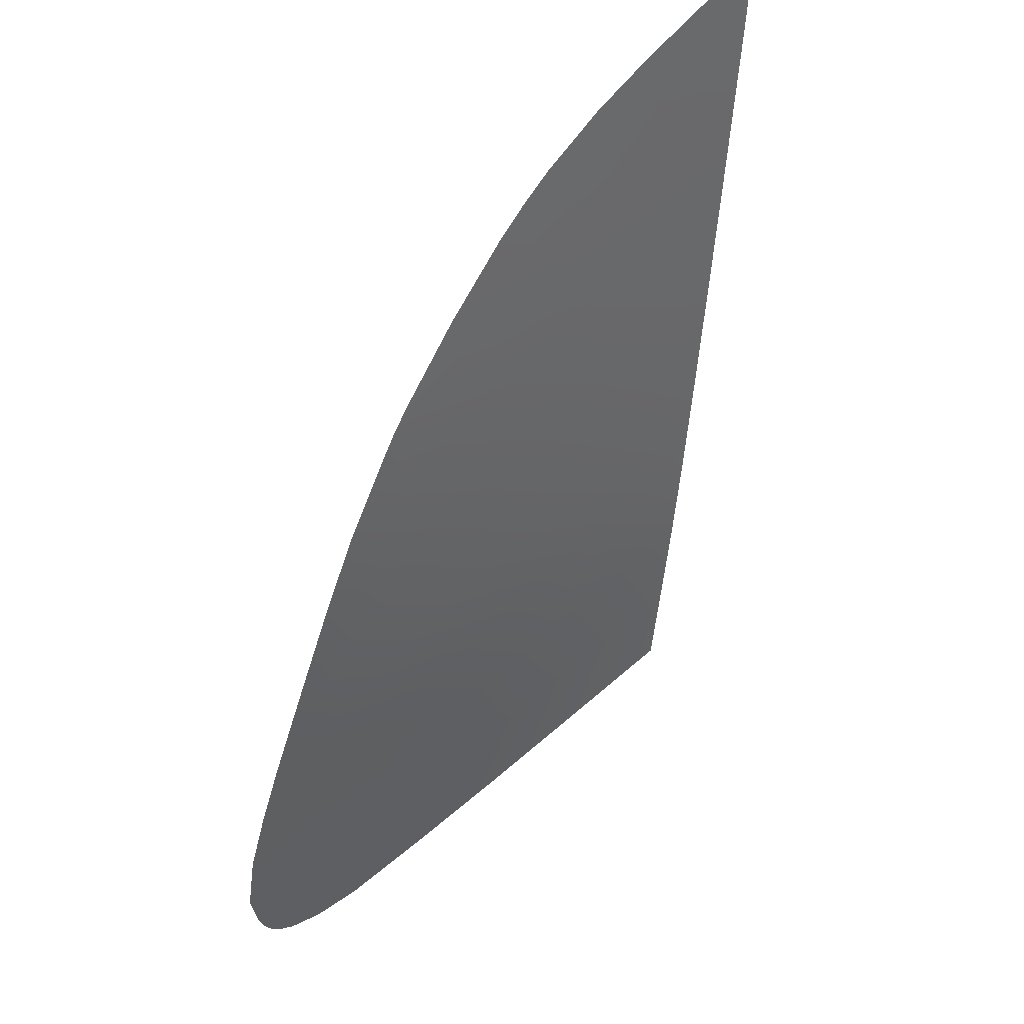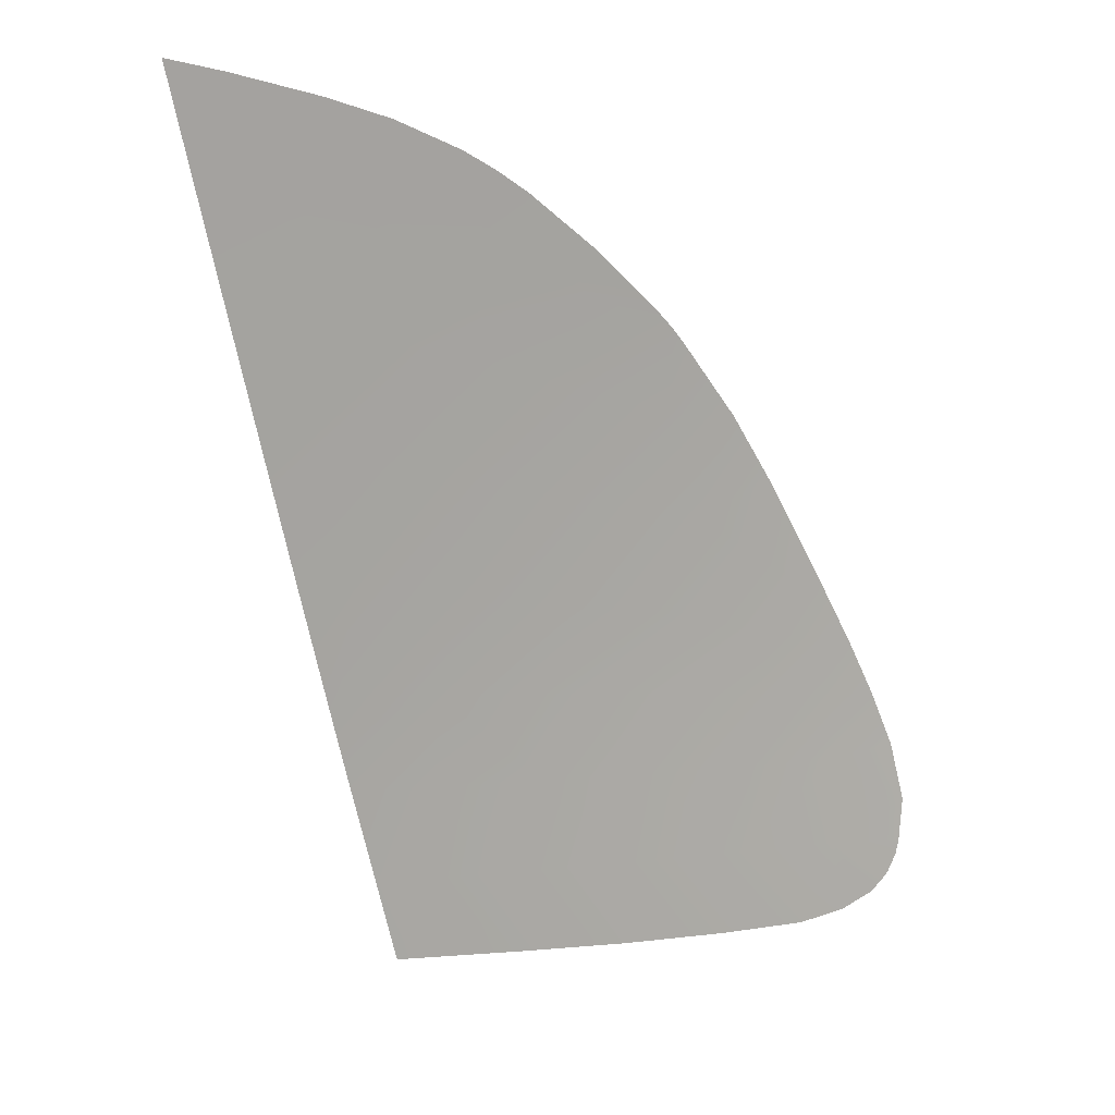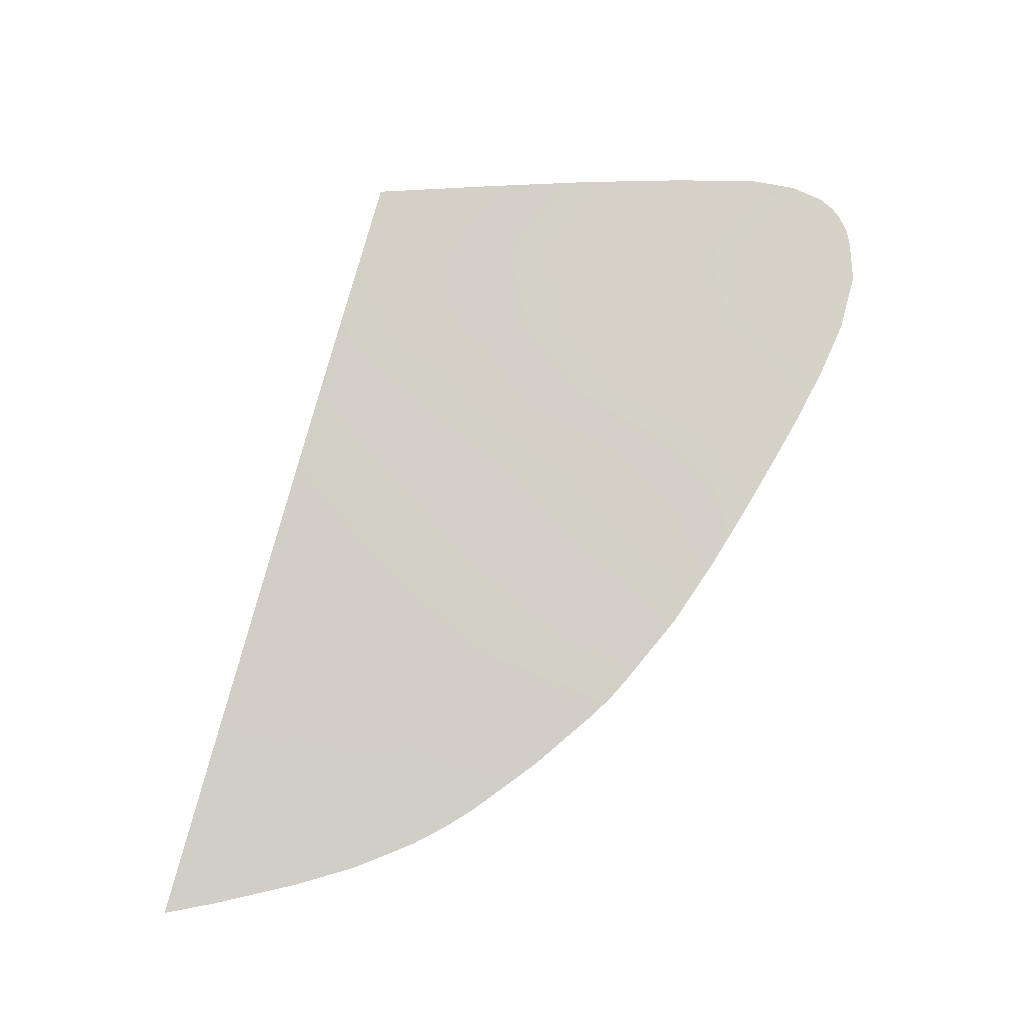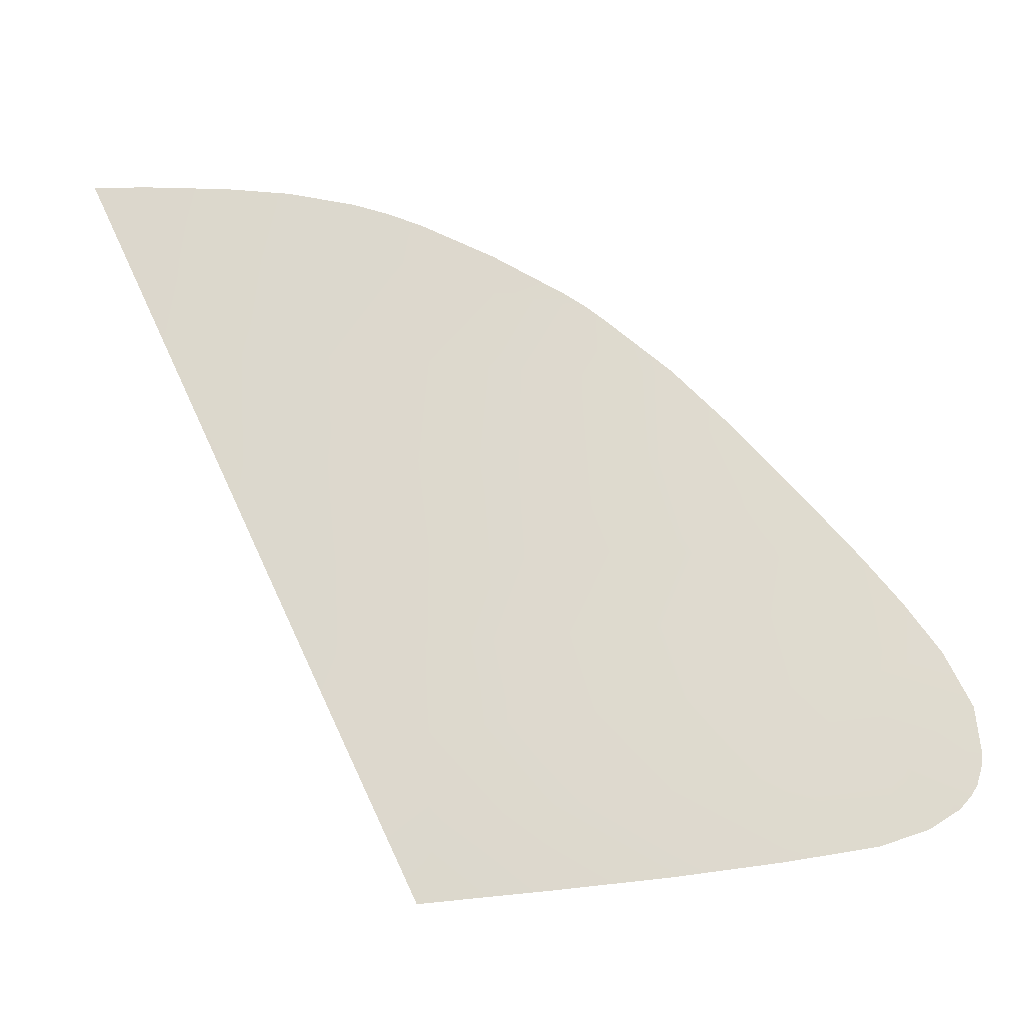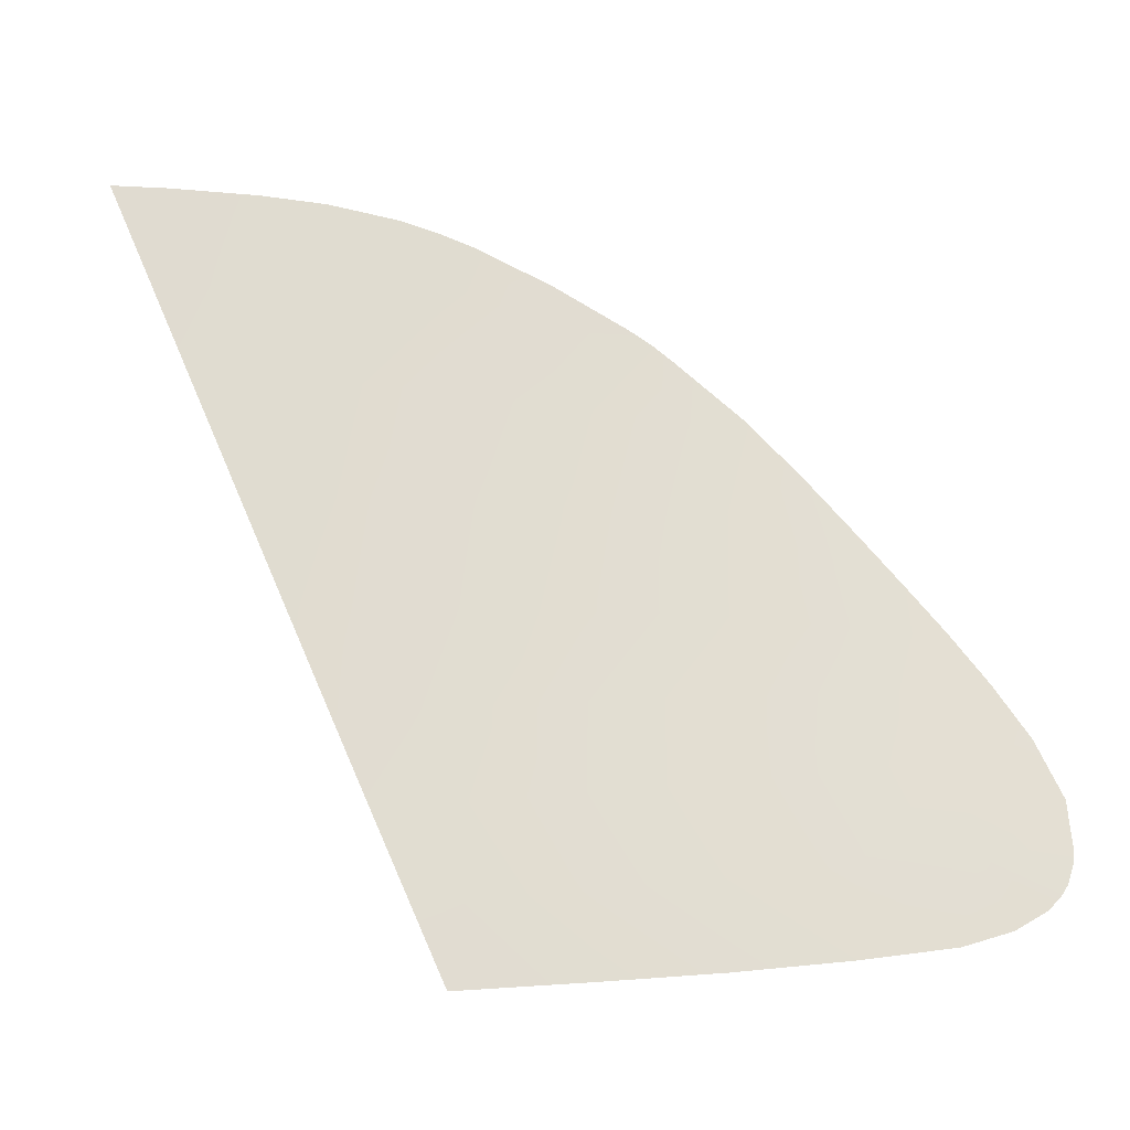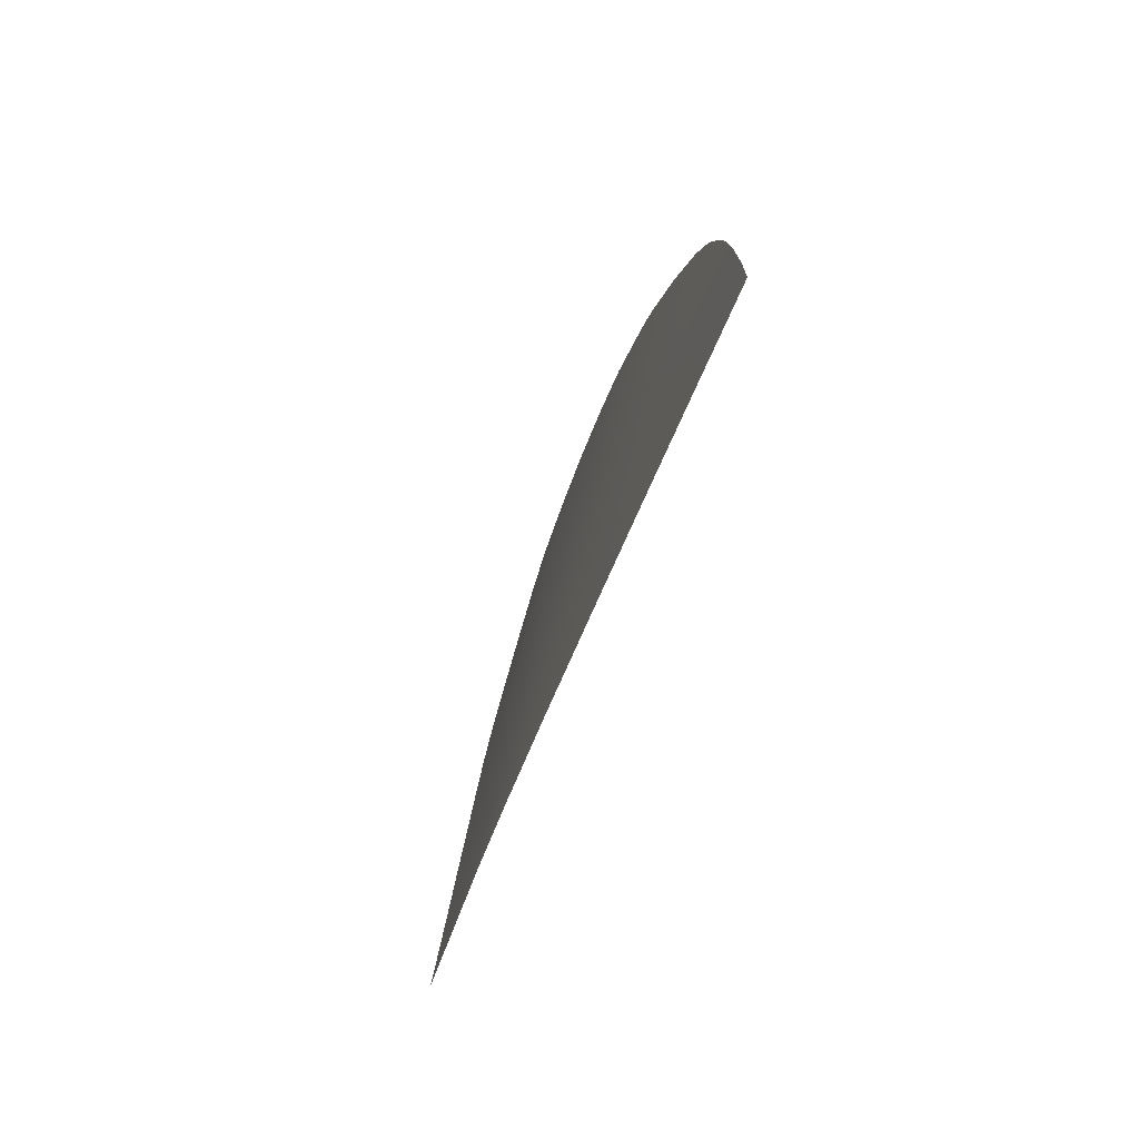
<metadata>
{"format":"obj","ext":"obj","renderer":"f3d","projection":"perspective","resolution":1024,"background":"white","views":[{"elev":67.5,"azim":-44.8,"up":"+Y"},{"elev":-6.2,"azim":150.2,"up":"+Y"},{"elev":63.8,"azim":171.7,"up":"+Z"},{"elev":-38.6,"azim":-175.9,"up":"+Y"},{"elev":-40.0,"azim":179.6,"up":"+Y"},{"elev":19.5,"azim":90.5,"up":"+Y"}]}
</metadata>
<code>
v  -137.6 99.84 84.03
v  -142.6 99.55 84.12
v  -137.7 93.03 86.46
v  -142.9 92.86 86.48
v  -143.2 86.54 88.7
v  -140.1 86.53 88.75
v  -137.8 91.6 86.97
v  -142.1 105.9 81.87
v  -137.4 106.2 81.76
v  -155.2 98.1 84.62
v  -161.4 97.38 84.87
v  -156.1 92.2 86.61
v  -164.4 91.78 86.67
v  -163.9 86.17 88.46
v  -156.4 86.42 88.53
v  -170.3 85.43 88.55
v  -170.5 88.91 87.49
v  -165.6 97.45 84.86
v  -168.7 94.09 85.92
v  -160.4 101.8 83.36
v  -154.4 103.1 82.89
v  -148.5 99.07 84.28
v  -149 92.58 86.54
v  -149.3 86.5 88.62
v  -148 105.6 81.95
v  -131.9 106.5 81.68
v  -130.9 106.5 81.68
v  -132.1 111.3 79.94
v  -128.6 111.5 79.9
v  -156.7 76.58 91.71
v  -156.9 71.39 93.31
v  -149.9 76.14 92.09
v  -150.2 70.95 93.76
v  -147.4 70.76 93.94
v  -149.4 66.44 95.29
v  -150.4 66.48 95.23
v  -170.8 77.48 90.92
v  -170.9 72.39 92.4
v  -163.9 77.03 91.31
v  -164 71.89 92.85
v  -164 67.05 94.35
v  -157.1 66.73 94.8
v  -180.6 78.98 90.12
v  -182 75.65 90.95
v  -176.3 78 90.56
v  -177.4 72.88 91.97
v  -176 68.07 93.45
v  -170.6 67.52 93.88
v  -142.7 80.94 90.66
v  -143.5 80.97 90.63
v  -149.6 81.2 90.41
v  -156.5 81.42 90.16
v  -163.9 81.61 89.9
v  -170.5 81.72 89.67
v  -174.5 84.95 88.6
v  -175.4 81.85 89.49
v  -178.6 82.06 89.34
v  -174.2 87.68 87.8
v  -137.4 110.9 80.08
v  -141.4 110.3 80.27
v  -145.7 109.4 80.62
v  -150 107.7 81.21
v  -147.9 108.6 80.89
v  -154.6 105.4 82.07
v  -159.1 102.8 83.02
v  -161.5 101 83.67
v  -171.7 90.63 86.96
v  -176.3 85.04 88.53
v  -182.2 73.14 91.64
v  -182.2 72.26 91.89
v  -181.8 71.15 92.23
v  -181.4 70.59 92.41
v  -180.7 69.85 92.67
v  -178.8 68.83 93.07
v  -133.9 99.99 84.01
v  -137.1 93.05 86.46
v  -131.9 104.4 82.43
v  -145 75.82 92.35
v  -143.6 78.96 91.32
g M720_40SG_R_DTaSI_M720_40SG_R
f 1 2 3
f 2 4 3
f 5 6 4
f 3 4 7
f 4 6 7
f 2 1 8
f 1 9 8
f 10 11 12
f 11 13 12
f 14 15 13
f 15 12 13
f 16 14 17
f 14 13 17
f 11 18 13
f 18 19 13
f 11 10 20
f 10 21 20
f 2 22 4
f 22 23 4
f 24 5 23
f 5 4 23
f 15 24 12
f 24 23 12
f 22 10 23
f 10 12 23
f 22 2 25
f 2 8 25
f 10 22 21
f 22 25 21
f 26 27 28
f 27 29 28
f 30 31 32
f 31 33 32
f 34 33 35
f 33 36 35
f 37 38 39
f 38 40 39
f 31 30 40
f 30 39 40
f 40 41 31
f 41 42 31
f 43 44 45
f 44 46 45
f 37 45 38
f 45 46 38
f 46 47 38
f 47 48 38
f 6 5 49
f 5 50 49
f 24 15 51
f 15 52 51
f 5 24 50
f 24 51 50
f 52 30 51
f 30 32 51
f 14 16 53
f 16 54 53
f 15 14 52
f 14 53 52
f 30 52 39
f 52 53 39
f 54 37 53
f 37 39 53
f 16 55 54
f 55 56 54
f 45 37 56
f 37 54 56
f 43 45 57
f 45 56 57
f 55 16 58
f 16 17 58
f 28 59 26
f 59 9 26
f 59 60 9
f 60 8 9
f 60 61 8
f 61 25 8
f 62 25 63
f 25 61 63
f 64 21 62
f 21 25 62
f 64 65 21
f 65 20 21
f 18 11 66
f 11 20 66
f 67 17 19
f 17 13 19
f 67 58 17
f 68 55 58
f 57 56 68
f 56 55 68
f 44 69 46
f 69 70 46
f 70 71 46
f 72 46 71
f 72 73 46
f 46 73 74
f 46 74 47
f 41 40 48
f 40 38 48
f 36 33 42
f 33 31 42
f 75 1 76
f 1 3 76
f 76 3 7
f 1 75 9
f 75 77 9
f 77 26 9
f 27 26 77
f 78 32 34
f 32 33 34
f 49 50 79
f 32 78 51
f 78 79 51
f 79 50 51

</code>
